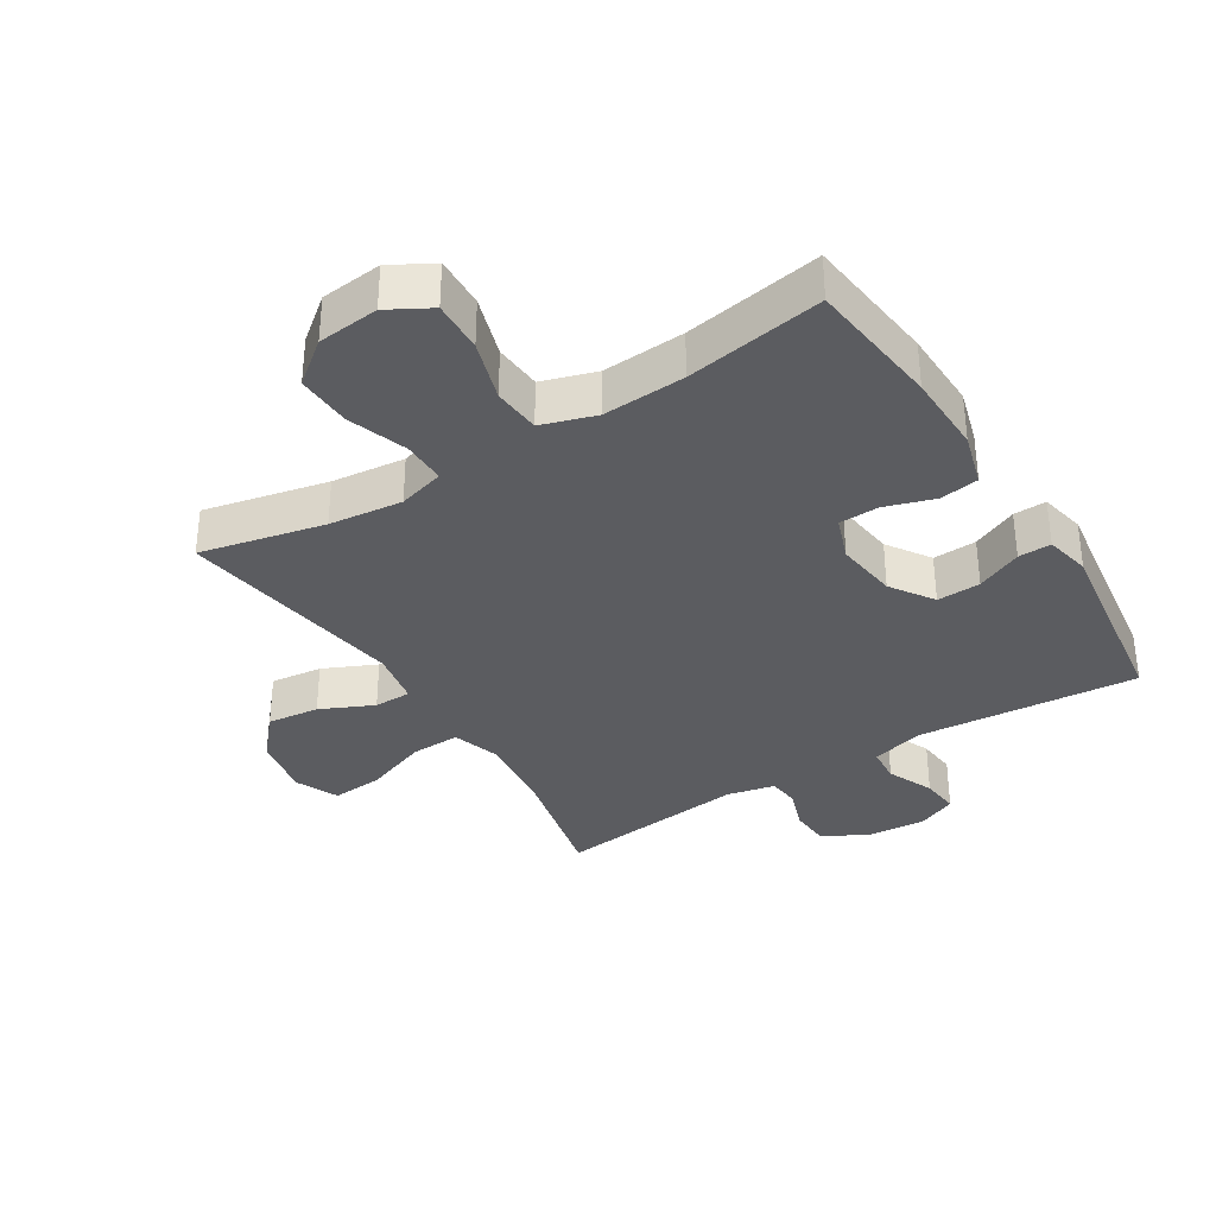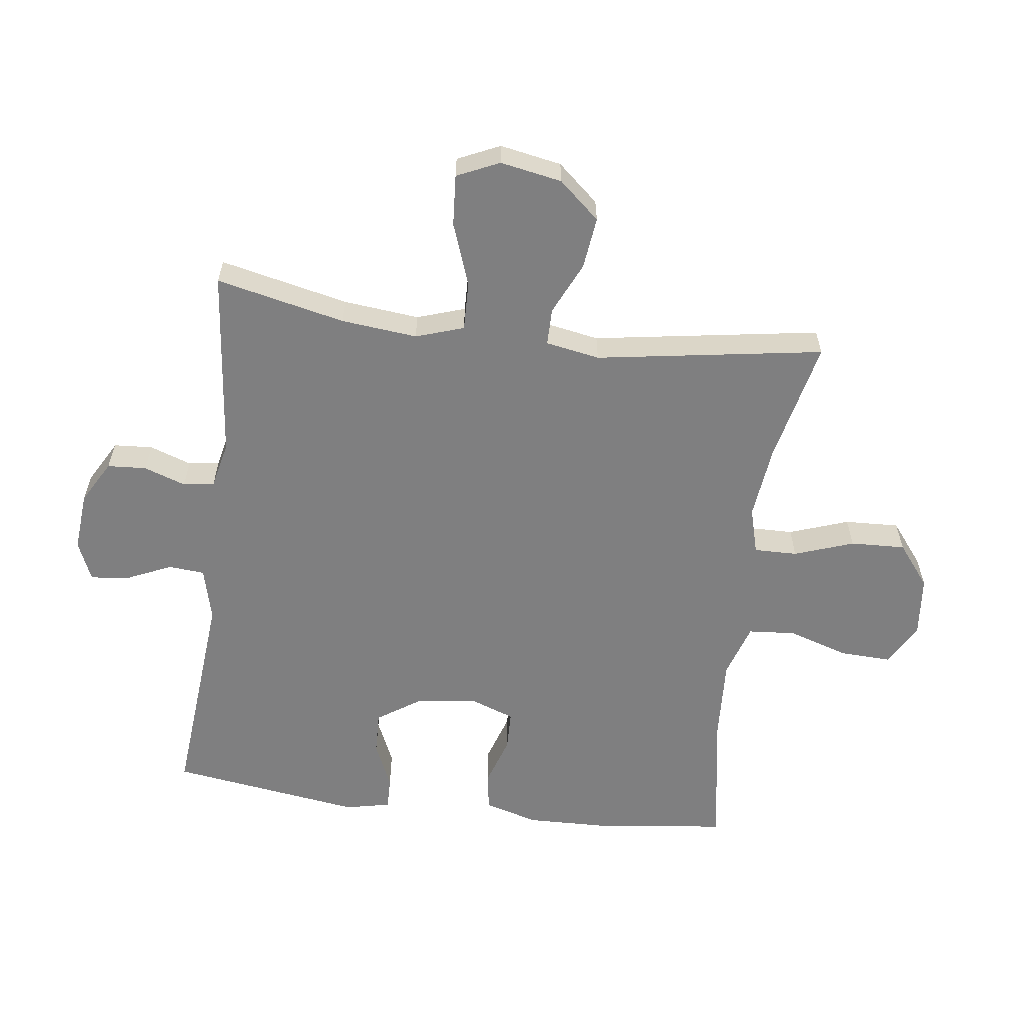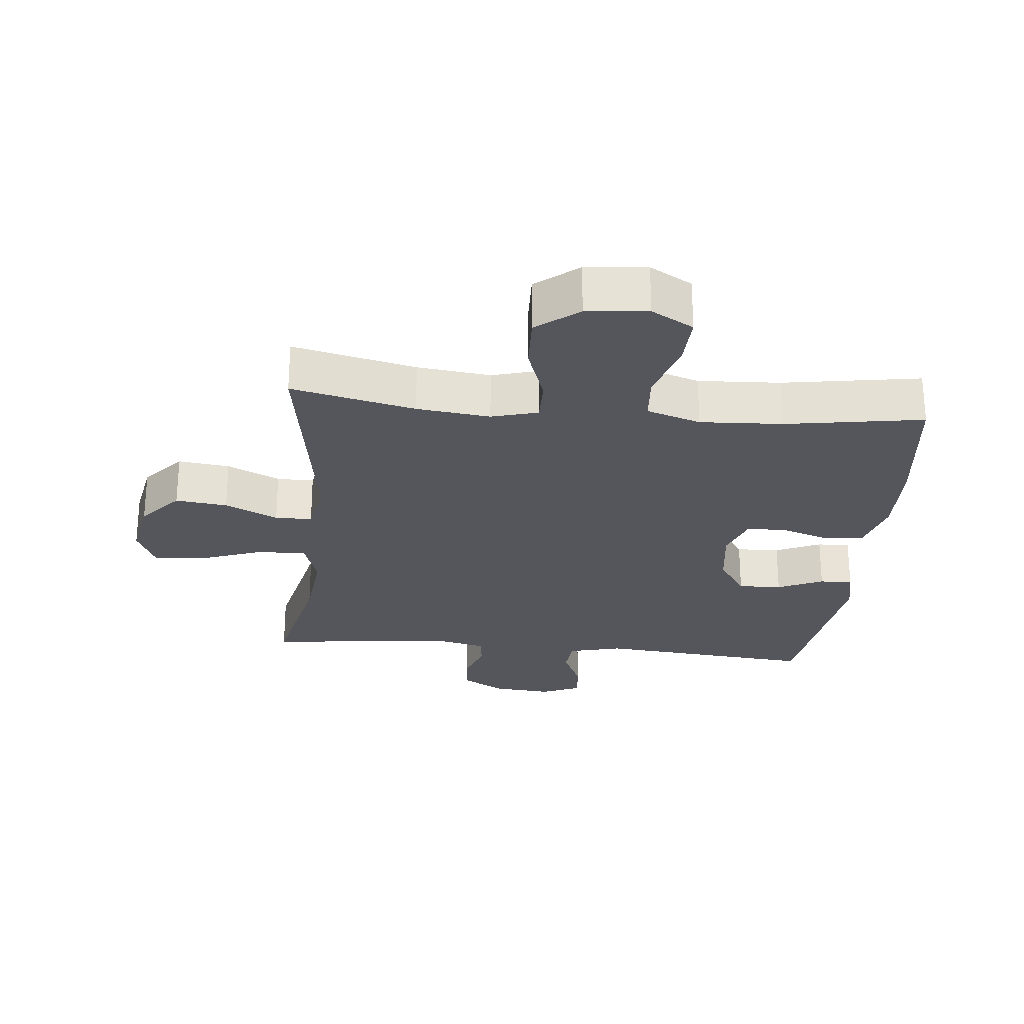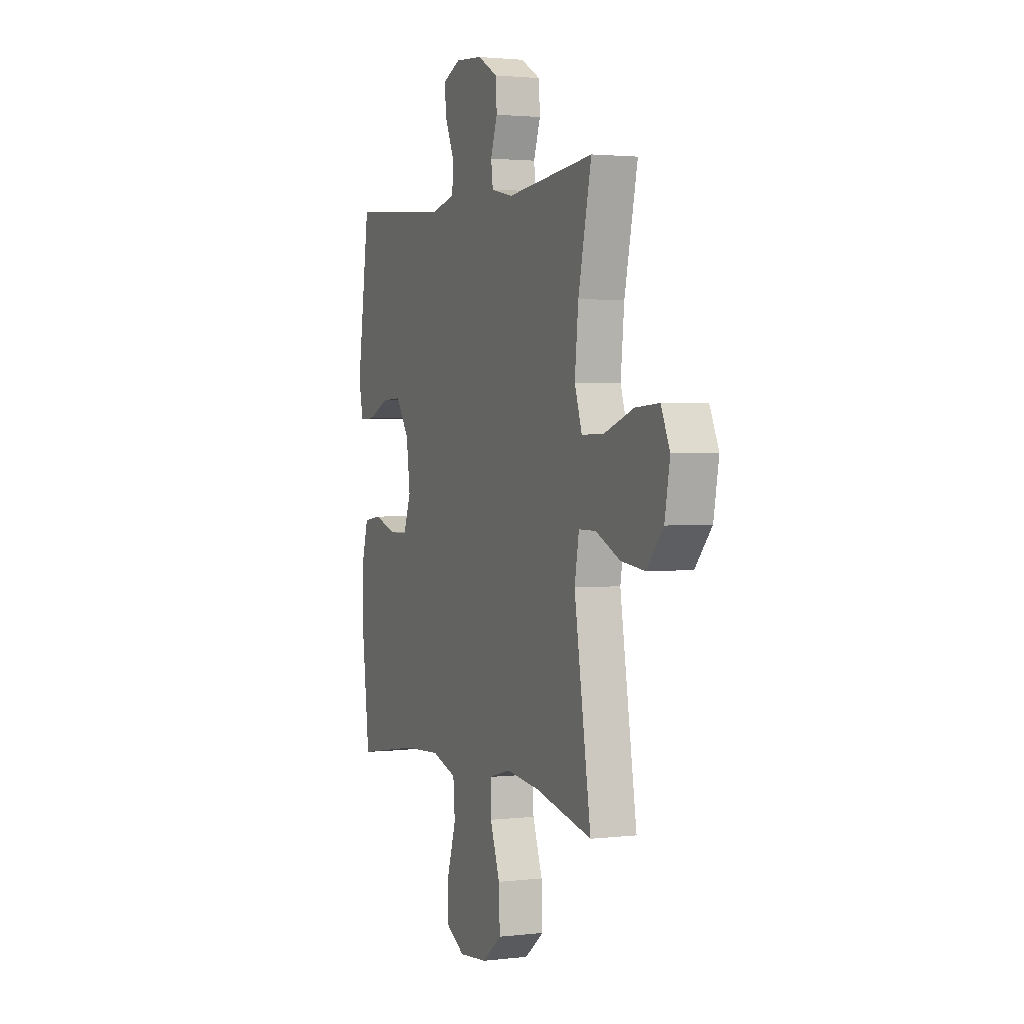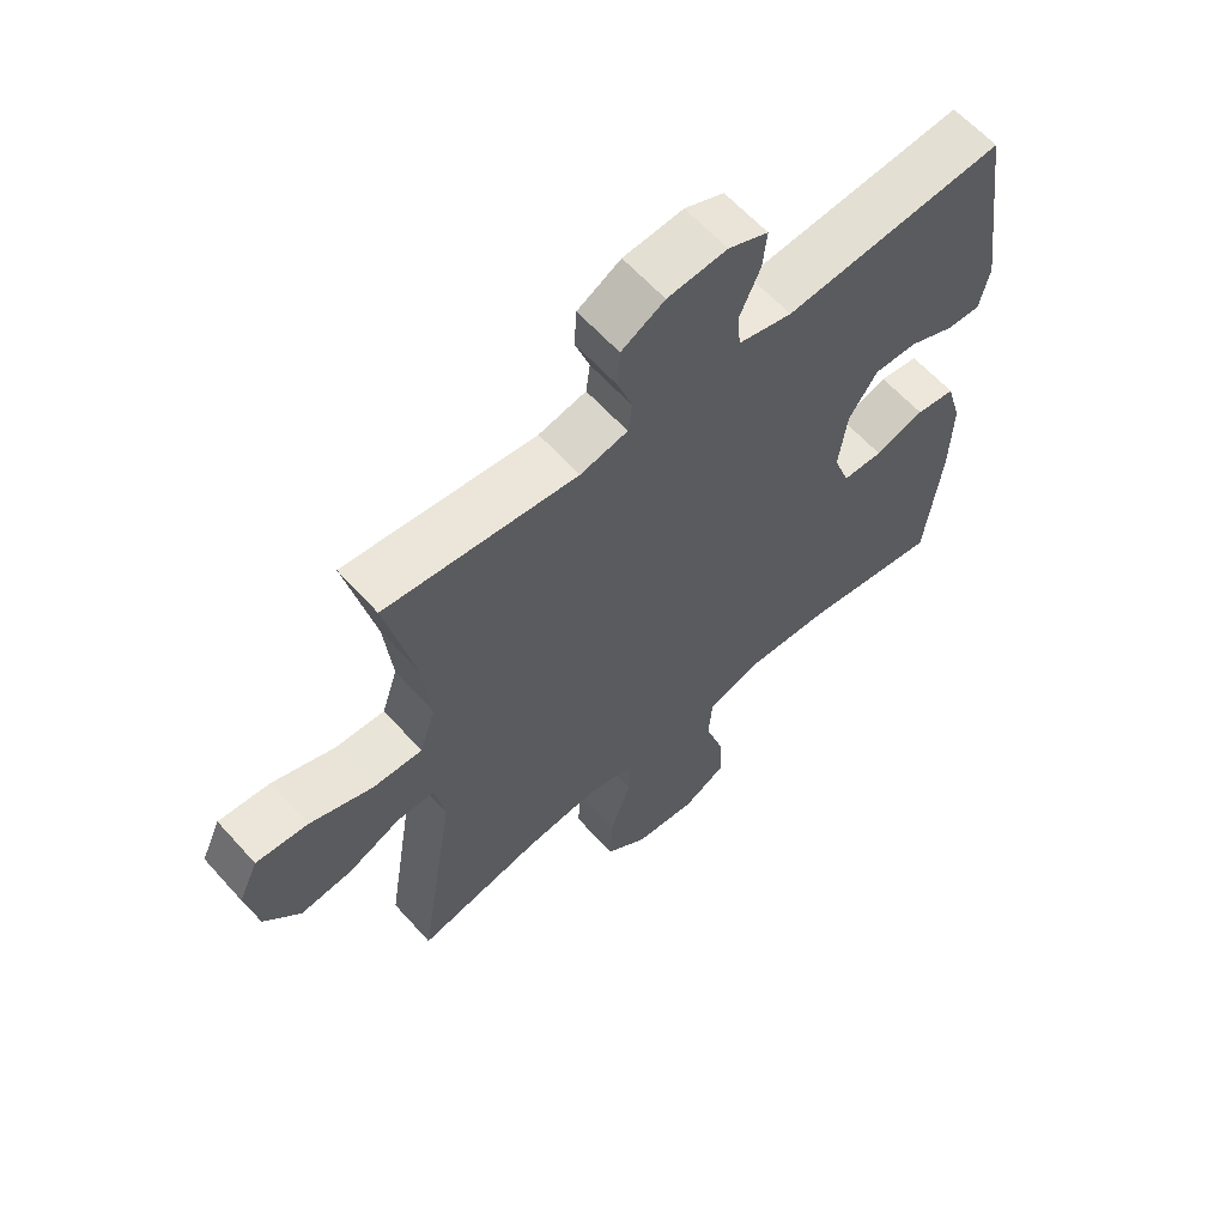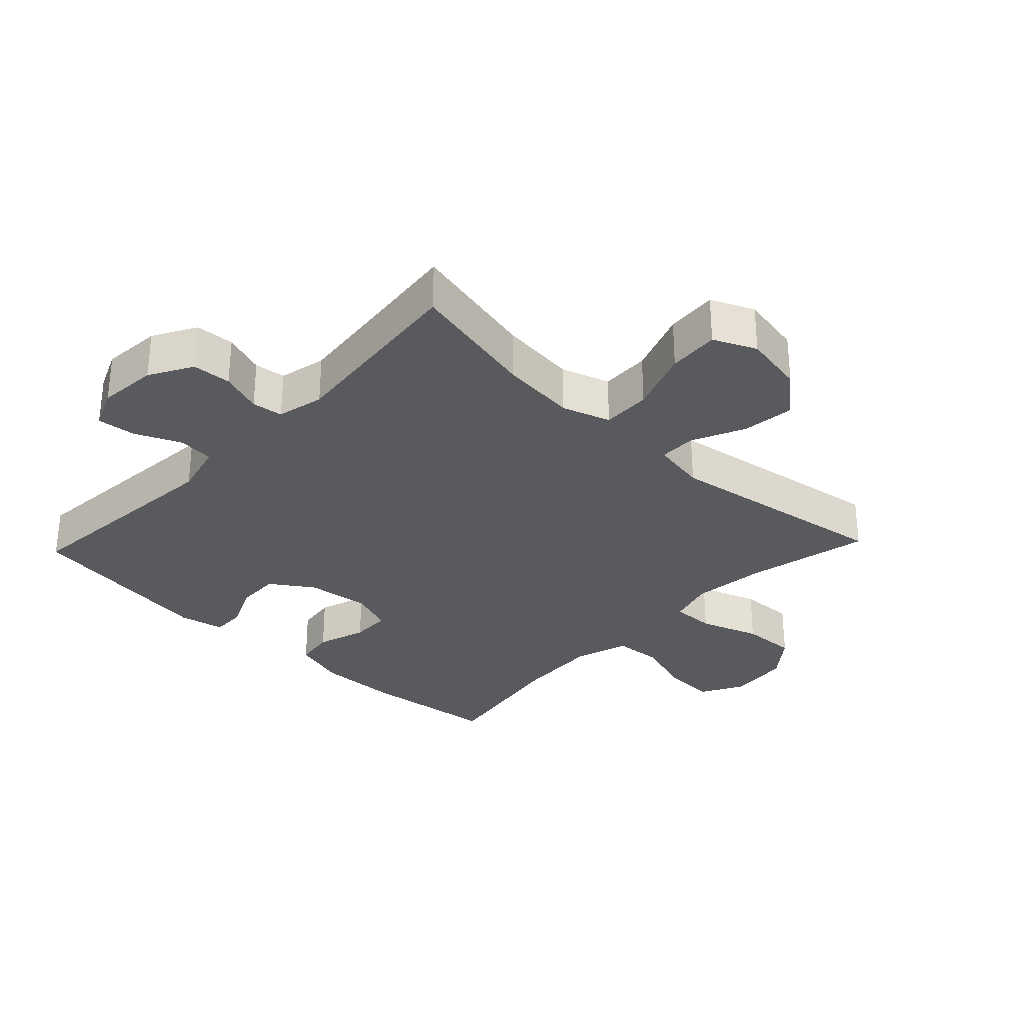
<metadata>
{"format":"obj","ext":"obj","renderer":"f3d","projection":"perspective","resolution":1024,"background":"white","views":[{"elev":-35.0,"azim":-148.0,"up":"+Y"},{"elev":-59.9,"azim":82.6,"up":"+Y"},{"elev":-26.3,"azim":174.3,"up":"+Y"},{"elev":2.1,"azim":67.5,"up":"+Z"},{"elev":61.6,"azim":138.3,"up":"+Z"},{"elev":-31.1,"azim":46.5,"up":"+Y"}]}
</metadata>
<code>
o path486
v 0.1665 0.0375 0.4743
v 0.09053 0.0375 0.4913
v 0.08404 0.0375 0.5414
v 0.1074 0.0375 0.6088
v 0.1034 0.0375 0.6716
v 0.03412 0.0375 0.7108
v -0.06138 0.0375 0.719
v -0.1249 0.0375 0.6918
v -0.1184 0.0375 0.6302
v -0.08557 0.0375 0.5565
v -0.09025 0.0375 0.4986
v -0.1765 0.0375 0.4768
v -0.5289 0.0375 0.5072
v -0.5726 0.0375 0.1975
v -0.5569 0.0375 0.1247
v -0.5041 0.0375 0.1261
v -0.4309 0.0375 0.1587
v -0.3608 0.0375 0.1613
v -0.3147 0.0375 0.09268
v -0.3015 0.0375 -0.007123
v -0.3271 0.0375 -0.07784
v -0.3915 0.0375 -0.07959
v -0.4703 0.0375 -0.05399
v -0.5332 0.0375 -0.06308
v -0.5579 0.0375 -0.1496
v -0.5545 0.0375 -0.2793
v -0.5289 0.0375 -0.4945
v -0.3074 0.0375 -0.4584
v -0.1747 0.0375 -0.4512
v -0.08741 0.0375 -0.479
v -0.08136 0.0375 -0.5552
v -0.1121 0.0375 -0.653
v -0.1151 0.0375 -0.7358
v -0.04705 0.0375 -0.7738
v 0.05169 0.0375 -0.7642
v 0.1196 0.0375 -0.7108
v 0.1159 0.0375 -0.6224
v 0.08223 0.0375 -0.527
v 0.08104 0.0375 -0.4572
v 0.1557 0.0375 -0.4364
v 0.2738 0.0375 -0.45
v 0.473 0.0375 -0.4945
v 0.4148 0.0375 -0.128
v 0.4303 0.0375 -0.04076
v 0.49 0.0375 -0.04057
v 0.575 0.0375 -0.07991
v 0.6583 0.0375 -0.0899
v 0.7158 0.0375 -0.02396
v 0.7342 0.0375 0.07551
v 0.703 0.0375 0.1438
v 0.6203 0.0375 0.138
v 0.5189 0.0375 0.1014
v 0.4402 0.0375 0.0991
v 0.4146 0.0375 0.1765
v 0.4271 0.0375 0.2994
v 0.473 0.0375 0.5072
v 0.1665 -0.0375 0.4743
v 0.09053 -0.0375 0.4913
v 0.08404 -0.0375 0.5414
v 0.1074 -0.0375 0.6088
v 0.1034 -0.0375 0.6716
v 0.03412 -0.0375 0.7108
v -0.06138 -0.0375 0.719
v -0.1249 -0.0375 0.6918
v -0.1184 -0.0375 0.6302
v -0.08557 -0.0375 0.5565
v -0.09025 -0.0375 0.4986
v -0.1765 -0.0375 0.4768
v -0.5289 -0.0375 0.5072
v -0.5726 -0.0375 0.1975
v -0.5569 -0.0375 0.1247
v -0.5041 -0.0375 0.1261
v -0.4309 -0.0375 0.1587
v -0.3608 -0.0375 0.1613
v -0.3147 -0.0375 0.09268
v -0.3015 -0.0375 -0.007123
v -0.3271 -0.0375 -0.07784
v -0.3915 -0.0375 -0.07959
v -0.4703 -0.0375 -0.05399
v -0.5332 -0.0375 -0.06308
v -0.5579 -0.0375 -0.1496
v -0.5545 -0.0375 -0.2793
v -0.5289 -0.0375 -0.4945
v -0.3074 -0.0375 -0.4584
v -0.1747 -0.0375 -0.4512
v -0.08741 -0.0375 -0.479
v -0.08136 -0.0375 -0.5552
v -0.1121 -0.0375 -0.653
v -0.1151 -0.0375 -0.7358
v -0.04705 -0.0375 -0.7738
v 0.05169 -0.0375 -0.7642
v 0.1196 -0.0375 -0.7108
v 0.1159 -0.0375 -0.6224
v 0.08223 -0.0375 -0.527
v 0.08104 -0.0375 -0.4572
v 0.1557 -0.0375 -0.4364
v 0.2738 -0.0375 -0.45
v 0.473 -0.0375 -0.4945
v 0.4148 -0.0375 -0.128
v 0.4303 -0.0375 -0.04076
v 0.49 -0.0375 -0.04057
v 0.575 -0.0375 -0.07991
v 0.6583 -0.0375 -0.0899
v 0.7158 -0.0375 -0.02396
v 0.7342 -0.0375 0.07551
v 0.703 -0.0375 0.1438
v 0.6203 -0.0375 0.138
v 0.5189 -0.0375 0.1014
v 0.4402 -0.0375 0.0991
v 0.4146 -0.0375 0.1765
v 0.4271 -0.0375 0.2994
v 0.473 -0.0375 0.5072
v 0.03412 0.0375 0.7108
v -0.06138 0.0375 0.719
v -0.1249 0.0375 0.6918
v -0.1249 0.0375 0.6918
v 0.1034 0.0375 0.6716
v -0.1184 0.0375 0.6302
v 0.1074 0.0375 0.6088
v -0.08557 0.0375 0.5565
v 0.08404 0.0375 0.5414
v -0.09025 0.0375 0.4986
v -0.09025 0.0375 0.4986
v 0.09053 0.0375 0.4913
v 0.09053 0.0375 0.4913
v -0.1765 0.0375 0.4768
v 0.1665 0.0375 0.4743
v -0.5289 0.0375 0.5072
v -0.5289 0.0375 0.5072
v 0.473 0.0375 0.5072
v 0.473 0.0375 0.5072
v 0.4271 0.0375 0.2994
v -0.5726 0.0375 0.1975
v 0.4146 0.0375 0.1765
v -0.4309 0.0375 0.1587
v -0.3608 0.0375 0.1613
v -0.5569 0.0375 0.1247
v -0.5569 0.0375 0.1247
v 0.4402 0.0375 0.0991
v 0.4402 0.0375 0.0991
v -0.3147 0.0375 0.09268
v -0.5041 0.0375 0.1261
v 0.7342 0.0375 0.07551
v 0.703 0.0375 0.1438
v 0.703 0.0375 0.1438
v 0.6203 0.0375 0.138
v 0.5189 0.0375 0.1014
v -0.3015 0.0375 -0.007123
v 0.7158 0.0375 -0.02396
v -0.3271 0.0375 -0.07784
v -0.3271 0.0375 -0.07784
v 0.6583 0.0375 -0.0899
v 0.4303 0.0375 -0.04076
v 0.4303 0.0375 -0.04076
v 0.49 0.0375 -0.04057
v 0.575 0.0375 -0.07991
v 0.4148 0.0375 -0.128
v -0.3915 0.0375 -0.07959
v -0.4703 0.0375 -0.05399
v -0.5332 0.0375 -0.06308
v -0.5332 0.0375 -0.06308
v -0.5579 0.0375 -0.1496
v -0.5545 0.0375 -0.2793
v 0.473 0.0375 -0.4945
v 0.473 0.0375 -0.4945
v 0.1557 0.0375 -0.4364
v 0.2738 0.0375 -0.45
v 0.08104 0.0375 -0.4572
v 0.08104 0.0375 -0.4572
v -0.1747 0.0375 -0.4512
v -0.08741 0.0375 -0.479
v -0.08741 0.0375 -0.479
v -0.3074 0.0375 -0.4584
v 0.08223 0.0375 -0.527
v -0.5289 0.0375 -0.4945
v -0.5289 0.0375 -0.4945
v -0.08136 0.0375 -0.5552
v 0.1159 0.0375 -0.6224
v -0.1121 0.0375 -0.653
v 0.1196 0.0375 -0.7108
v -0.1151 0.0375 -0.7358
v -0.1151 0.0375 -0.7358
v 0.05169 0.0375 -0.7642
v -0.04705 0.0375 -0.7738
v 0.03412 -0.0375 0.7108
v -0.06138 -0.0375 0.719
v -0.1249 -0.0375 0.6918
v -0.1249 -0.0375 0.6918
v 0.1034 -0.0375 0.6716
v -0.1184 -0.0375 0.6302
v 0.1074 -0.0375 0.6088
v -0.08557 -0.0375 0.5565
v 0.08404 -0.0375 0.5414
v -0.09025 -0.0375 0.4986
v -0.09025 -0.0375 0.4986
v 0.09053 -0.0375 0.4913
v 0.09053 -0.0375 0.4913
v -0.1765 -0.0375 0.4768
v 0.1665 -0.0375 0.4743
v -0.5289 -0.0375 0.5072
v -0.5289 -0.0375 0.5072
v 0.473 -0.0375 0.5072
v 0.473 -0.0375 0.5072
v 0.4271 -0.0375 0.2994
v -0.5726 -0.0375 0.1975
v 0.4146 -0.0375 0.1765
v -0.4309 -0.0375 0.1587
v -0.3608 -0.0375 0.1613
v -0.5569 -0.0375 0.1247
v -0.5569 -0.0375 0.1247
v 0.4402 -0.0375 0.0991
v 0.4402 -0.0375 0.0991
v -0.3147 -0.0375 0.09268
v -0.5041 -0.0375 0.1261
v 0.7342 -0.0375 0.07551
v 0.703 -0.0375 0.1438
v 0.703 -0.0375 0.1438
v 0.6203 -0.0375 0.138
v 0.5189 -0.0375 0.1014
v -0.3015 -0.0375 -0.007123
v 0.7158 -0.0375 -0.02396
v -0.3271 -0.0375 -0.07784
v -0.3271 -0.0375 -0.07784
v 0.6583 -0.0375 -0.0899
v 0.4303 -0.0375 -0.04076
v 0.4303 -0.0375 -0.04076
v 0.49 -0.0375 -0.04057
v 0.575 -0.0375 -0.07991
v 0.4148 -0.0375 -0.128
v -0.3915 -0.0375 -0.07959
v -0.4703 -0.0375 -0.05399
v -0.5332 -0.0375 -0.06308
v -0.5332 -0.0375 -0.06308
v -0.5579 -0.0375 -0.1496
v -0.5545 -0.0375 -0.2793
v 0.473 -0.0375 -0.4945
v 0.473 -0.0375 -0.4945
v 0.1557 -0.0375 -0.4364
v 0.2738 -0.0375 -0.45
v 0.08104 -0.0375 -0.4572
v 0.08104 -0.0375 -0.4572
v -0.1747 -0.0375 -0.4512
v -0.08741 -0.0375 -0.479
v -0.08741 -0.0375 -0.479
v -0.3074 -0.0375 -0.4584
v 0.08223 -0.0375 -0.527
v -0.5289 -0.0375 -0.4945
v -0.5289 -0.0375 -0.4945
v -0.08136 -0.0375 -0.5552
v 0.1159 -0.0375 -0.6224
v -0.1121 -0.0375 -0.653
v 0.1196 -0.0375 -0.7108
v -0.1151 -0.0375 -0.7358
v -0.1151 -0.0375 -0.7358
v 0.05169 -0.0375 -0.7642
v -0.04705 -0.0375 -0.7738
f 256 255 251
f 224 221 228
f 207 205 214
f 230 231 234
f 207 200 205
f 228 221 218
f 220 206 213
f 242 240 222
f 221 215 218
f 227 211 225
f 185 192 191
f 251 250 249
f 208 200 207
f 204 199 206
f 198 213 194
f 249 246 243
f 234 231 232
f 245 235 247
f 246 249 250
f 228 219 227
f 213 199 196
f 199 204 202
f 253 256 251
f 206 199 213
f 229 225 220
f 229 239 236
f 185 191 189
f 251 255 250
f 240 238 220
f 193 194 196
f 252 250 255
f 190 185 186
f 213 196 194
f 240 243 246
f 191 192 193
f 190 186 187
f 194 193 192
f 219 228 218
f 211 227 219
f 222 240 220
f 225 211 206
f 192 185 190
f 239 229 238
f 213 198 208
f 235 230 234
f 242 222 245
f 245 230 235
f 238 229 220
f 218 215 216
f 243 240 242
f 200 208 198
f 222 230 245
f 225 206 220
f 214 205 209
f 6 7 63 62
f 7 116 188 63
f 5 6 62 61
f 8 9 65 64
f 4 5 61 60
f 9 10 66 65
f 3 4 60 59
f 10 123 195 66
f 125 3 59 197
f 11 12 68 67
f 1 2 58 57
f 12 129 201 68
f 131 1 57 203
f 55 56 112 111
f 13 14 70 69
f 54 55 111 110
f 17 18 74 73
f 14 138 210 70
f 140 54 110 212
f 18 19 75 74
f 16 17 73 72
f 15 16 72 71
f 49 145 217 105
f 50 51 107 106
f 51 52 108 107
f 52 53 109 108
f 19 20 76 75
f 48 49 105 104
f 20 151 223 76
f 47 48 104 103
f 154 45 101 226
f 46 47 103 102
f 45 46 102 101
f 43 44 100 99
f 22 23 79 78
f 23 161 233 79
f 24 25 81 80
f 21 22 78 77
f 25 26 82 81
f 165 43 99 237
f 40 41 97 96
f 169 40 96 241
f 29 172 244 85
f 28 29 85 84
f 38 39 95 94
f 176 28 84 248
f 26 27 83 82
f 30 31 87 86
f 41 42 98 97
f 37 38 94 93
f 31 32 88 87
f 36 37 93 92
f 32 182 254 88
f 35 36 92 91
f 34 35 91 90
f 33 34 90 89
f 184 179 183
f 152 156 149
f 135 142 133
f 158 162 159
f 135 133 128
f 156 146 149
f 148 141 134
f 170 150 168
f 149 146 143
f 155 153 139
f 113 119 120
f 179 177 178
f 136 135 128
f 132 134 127
f 126 122 141
f 177 171 174
f 162 160 159
f 173 175 163
f 174 178 177
f 156 155 147
f 141 124 127
f 127 130 132
f 181 179 184
f 134 141 127
f 157 148 153
f 157 164 167
f 113 117 119
f 179 178 183
f 168 148 166
f 121 124 122
f 180 183 178
f 118 114 113
f 141 122 124
f 168 174 171
f 119 121 120
f 118 115 114
f 122 120 121
f 147 146 156
f 139 147 155
f 150 148 168
f 153 134 139
f 120 118 113
f 167 166 157
f 141 136 126
f 163 162 158
f 170 173 150
f 173 163 158
f 166 148 157
f 146 144 143
f 171 170 168
f 128 126 136
f 150 173 158
f 153 148 134
f 142 137 133

</code>
